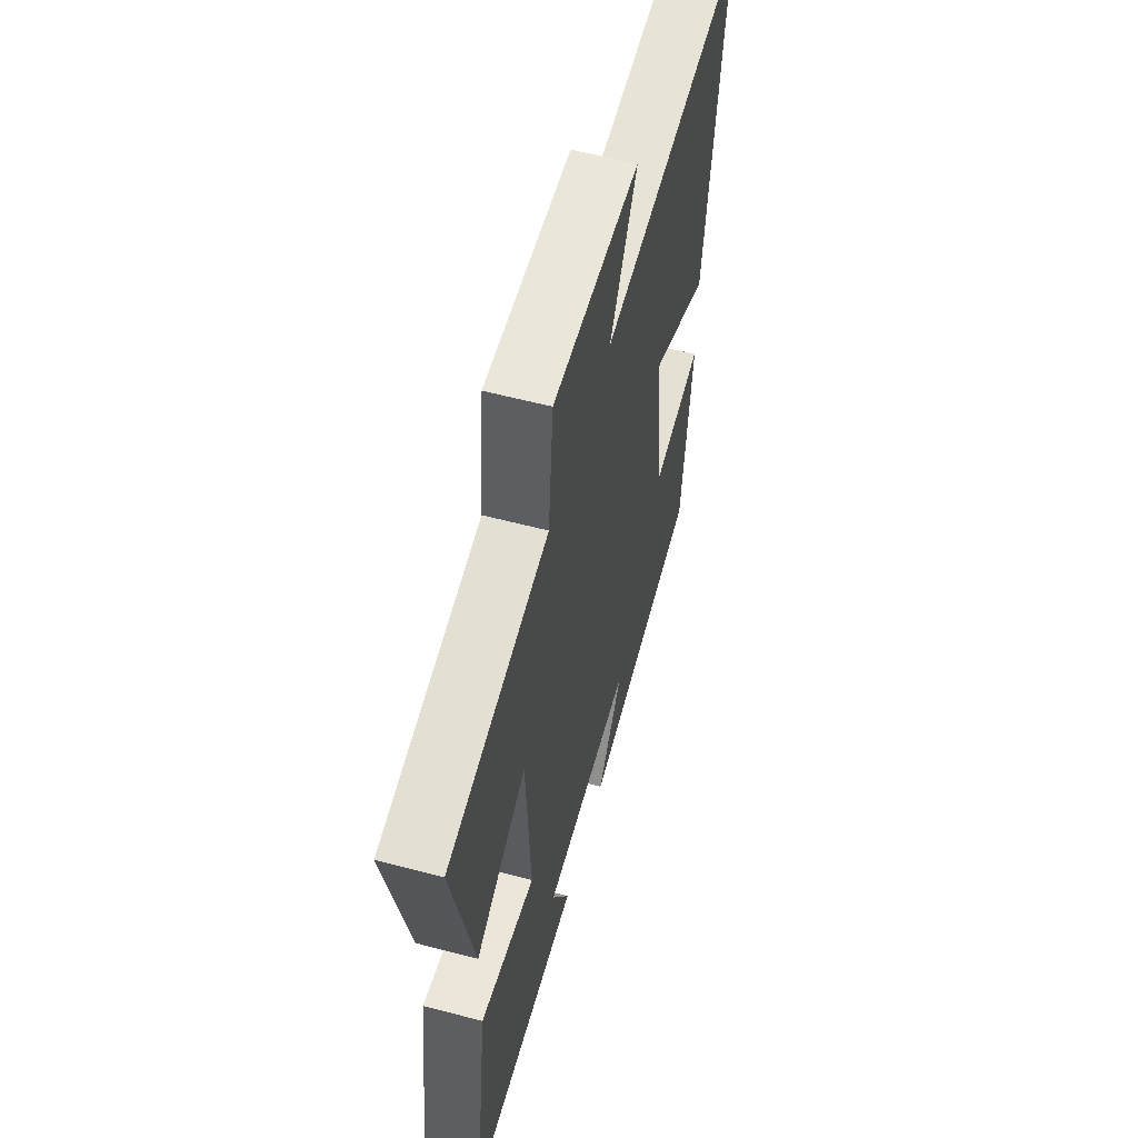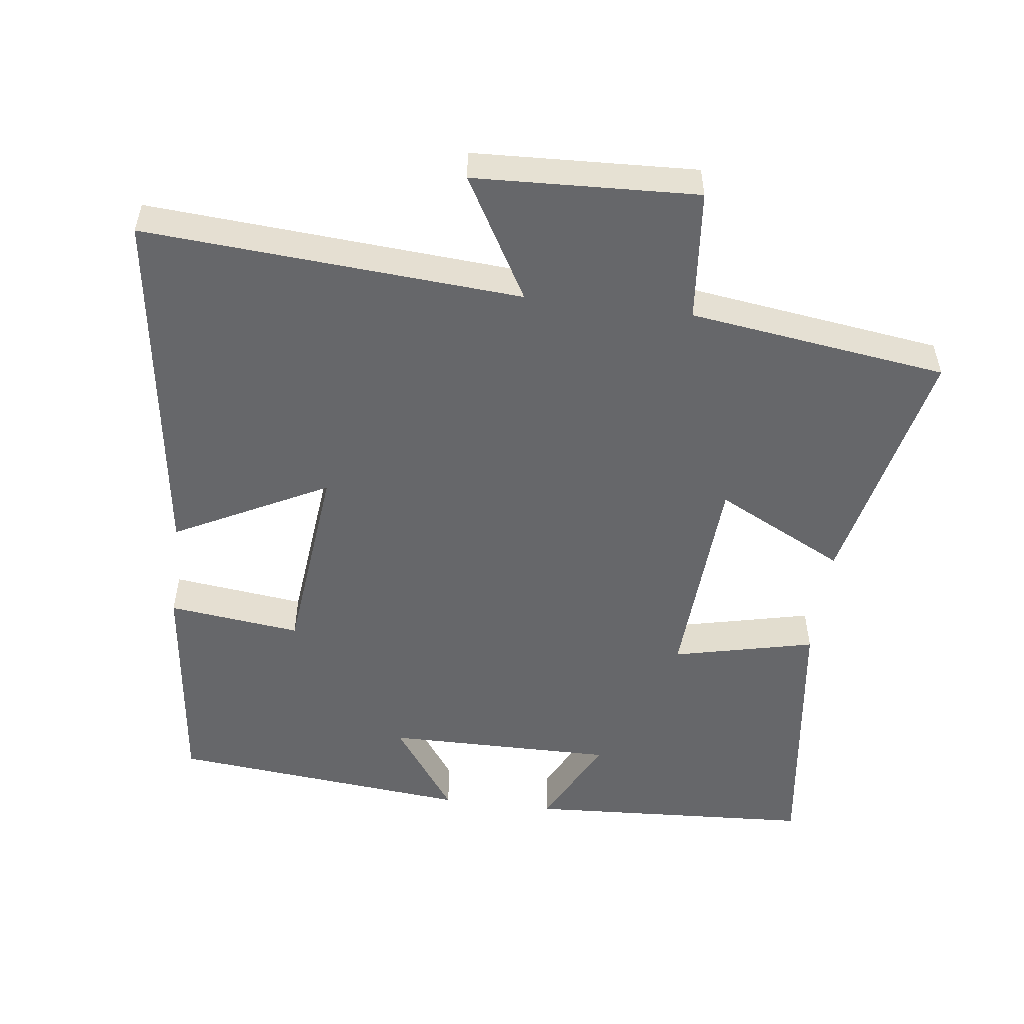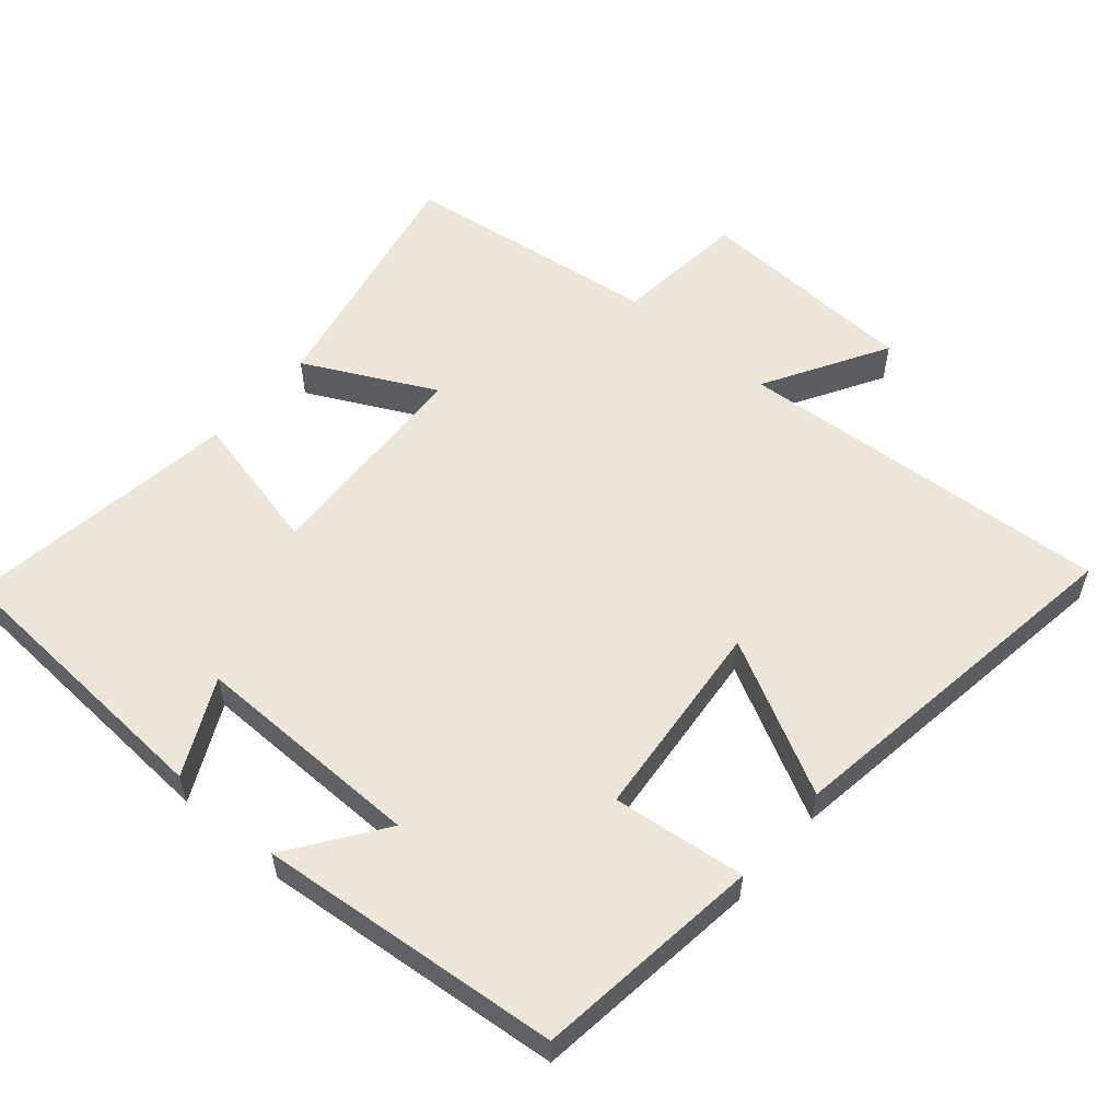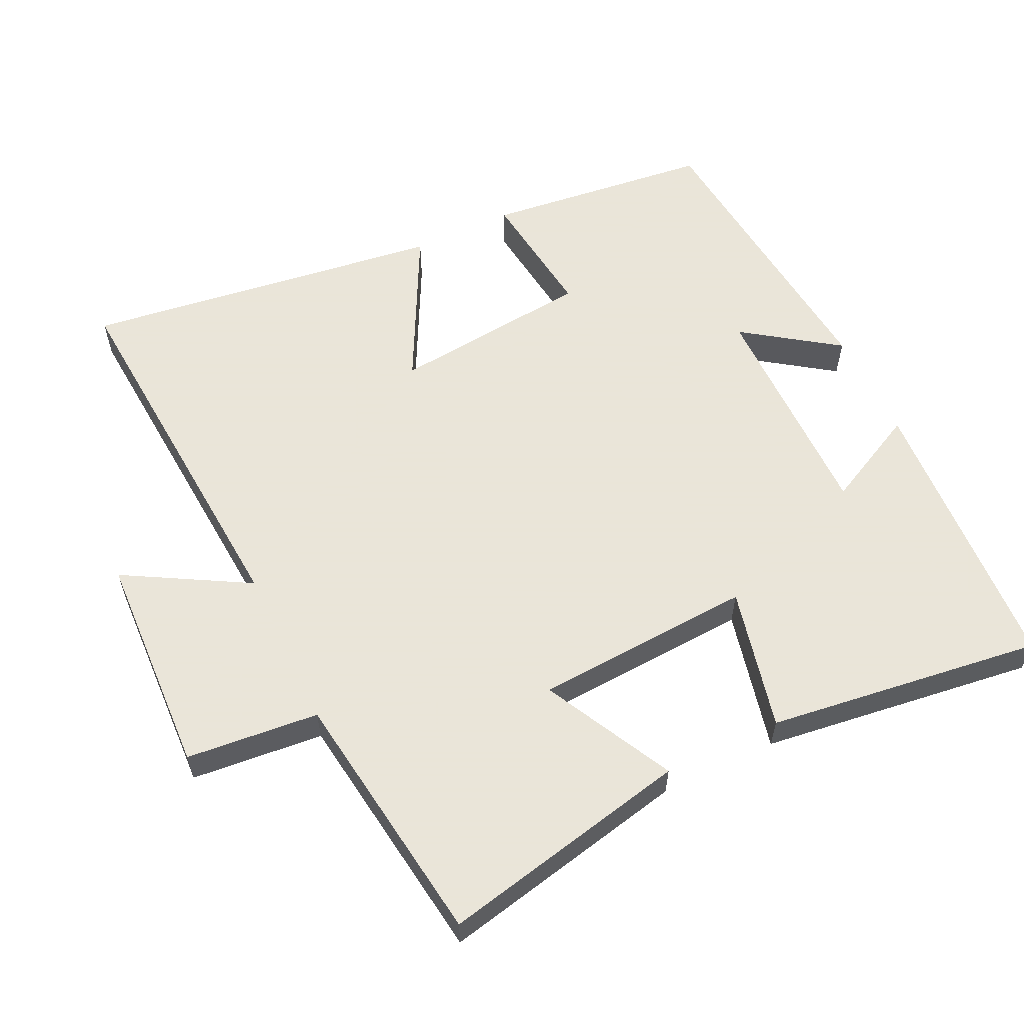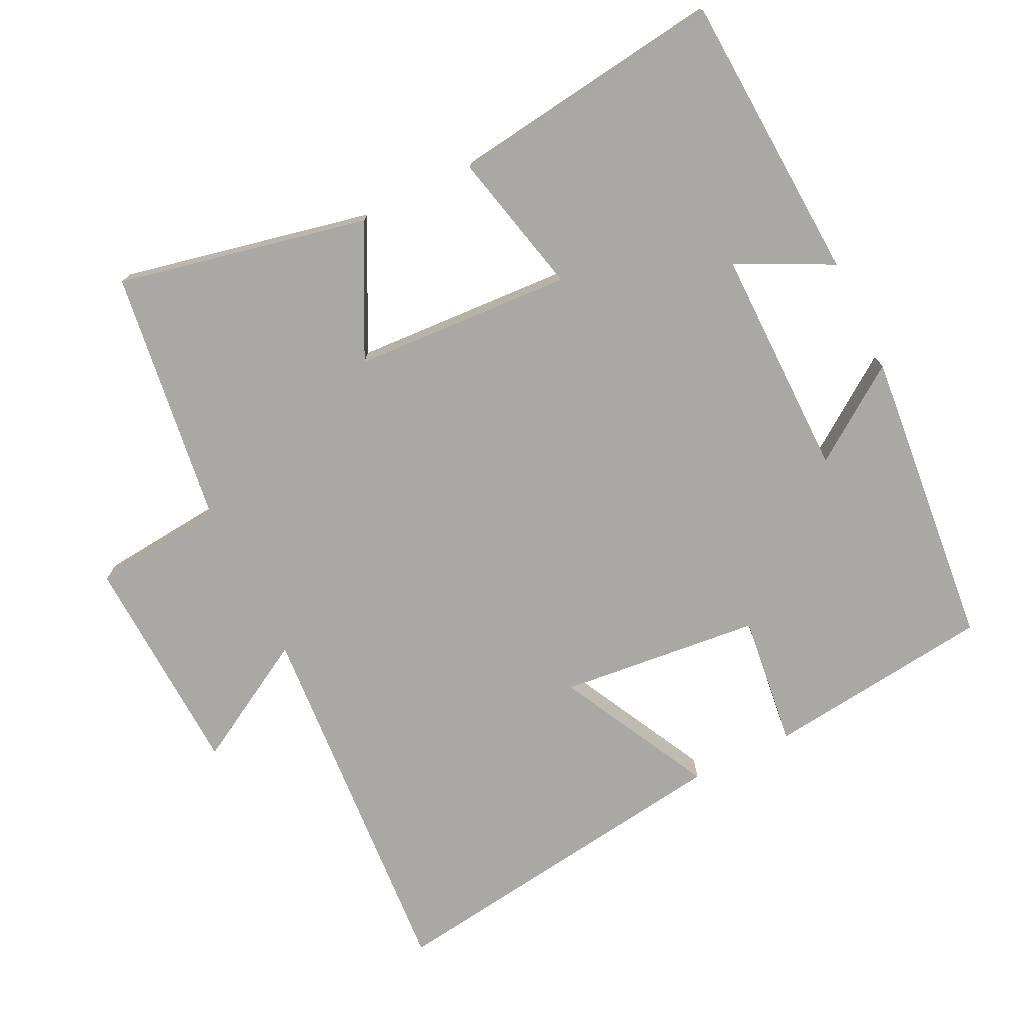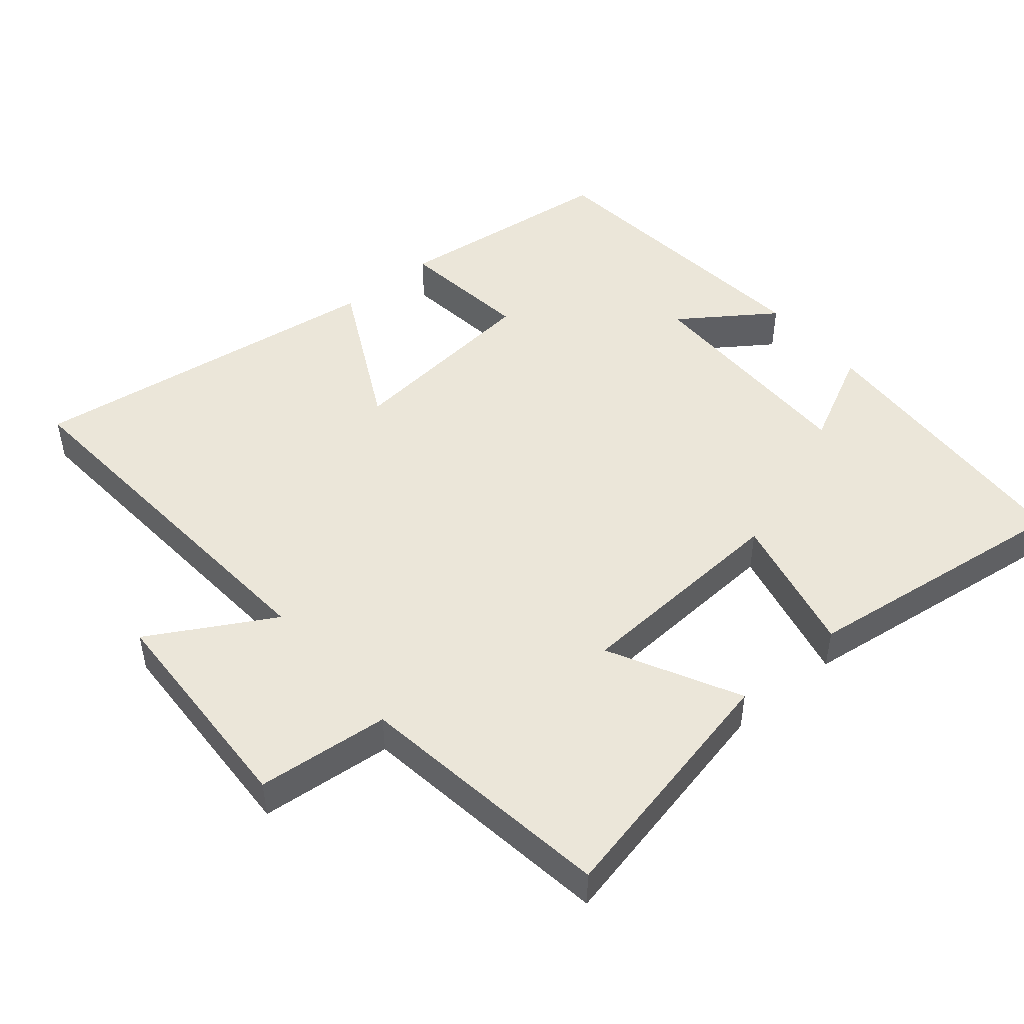
<metadata>
{"format":"obj","ext":"obj","renderer":"f3d","projection":"perspective","resolution":1024,"background":"white","views":[{"elev":58.2,"azim":105.3,"up":"+Z"},{"elev":-52.2,"azim":-7.2,"up":"+Y"},{"elev":56.2,"azim":-139.0,"up":"+Y"},{"elev":58.6,"azim":64.4,"up":"+Y"},{"elev":-74.9,"azim":116.2,"up":"+Y"},{"elev":47.9,"azim":49.9,"up":"+Y"}]}
</metadata>
<code>
v 0.552 0.07 -0.477
v 0.138 0.07 -0.5
v 0.206 0.07 -0.364
v -0.124 0.07 -0.366
v -0.03 0.07 -0.5
v -0.462 0.07 -0.457
v -0.5 0.07 -0.132
v -0.31 0.07 -0.155
v -0.28 0.07 0.133
v -0.5 0.07 0.02
v -0.571 0.07 0.539
v -0.031 0.07 0.5
v -0.131 0.07 0.676
v 0.189 0.07 0.69
v 0.207 0.07 0.5
v 0.577 0.07 0.449
v 0.5 0.07 0.09
v 0.314 0.07 0.185
v 0.296 0.07 -0.129
v 0.5 0.07 -0.082
v 0.552 0 -0.477
v 0.138 0 -0.5
v 0.206 0 -0.364
v -0.124 0 -0.366
v -0.03 0 -0.5
v -0.462 0 -0.457
v -0.5 0 -0.132
v -0.31 0 -0.155
v -0.28 0 0.133
v -0.5 0 0.02
v -0.571 0 0.539
v -0.031 0 0.5
v -0.131 0 0.676
v 0.189 0 0.69
v 0.207 0 0.5
v 0.577 0 0.449
v 0.5 0 0.09
v 0.314 0 0.185
v 0.296 0 -0.129
v 0.5 0 -0.082
f 19 20 1
f 15 16 17 18
f 15 18 19
f 12 13 14 15
f 12 15 19
f 9 10 11 12
f 8 9 12 19
f 6 7 8
f 5 6 8
f 4 5 8
f 3 4 8 19
f 1 2 3
f 1 3 19
f 21 40 39
f 38 37 36 35
f 39 38 35
f 35 34 33 32
f 39 35 32
f 32 31 30 29
f 39 32 29 28
f 28 27 26
f 28 26 25
f 28 25 24
f 39 28 24 23
f 23 22 21
f 39 23 21
f 1 21 22 2
f 2 22 23 3
f 3 23 24 4
f 4 24 25 5
f 5 25 26 6
f 6 26 27 7
f 7 27 28 8
f 8 28 29 9
f 9 29 30 10
f 10 30 31 11
f 11 31 32 12
f 12 32 33 13
f 13 33 34 14
f 14 34 35 15
f 15 35 36 16
f 16 36 37 17
f 17 37 38 18
f 18 38 39 19
f 19 39 40 20
f 20 40 21 1

</code>
